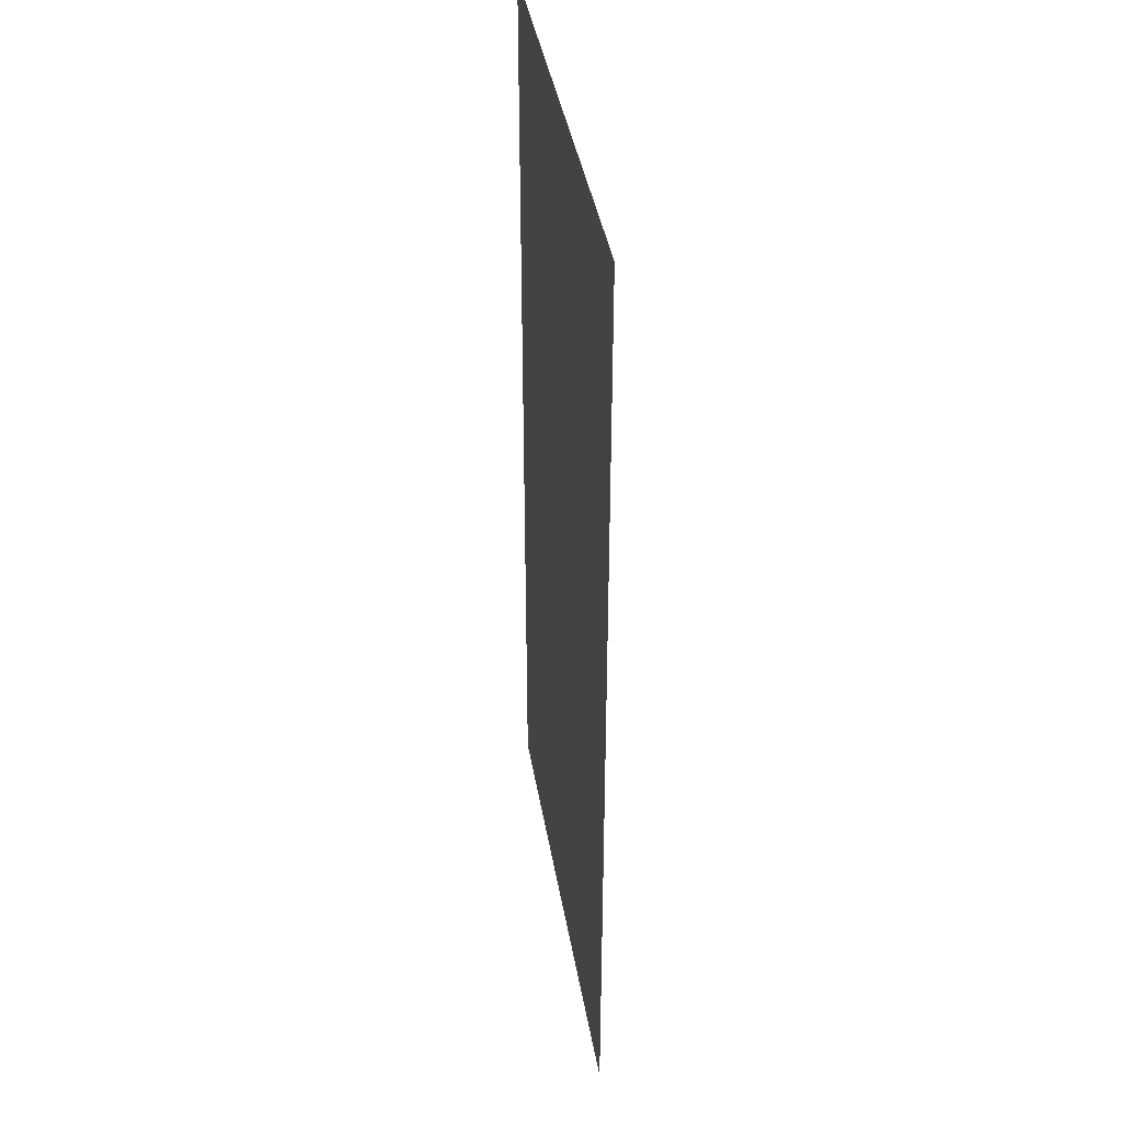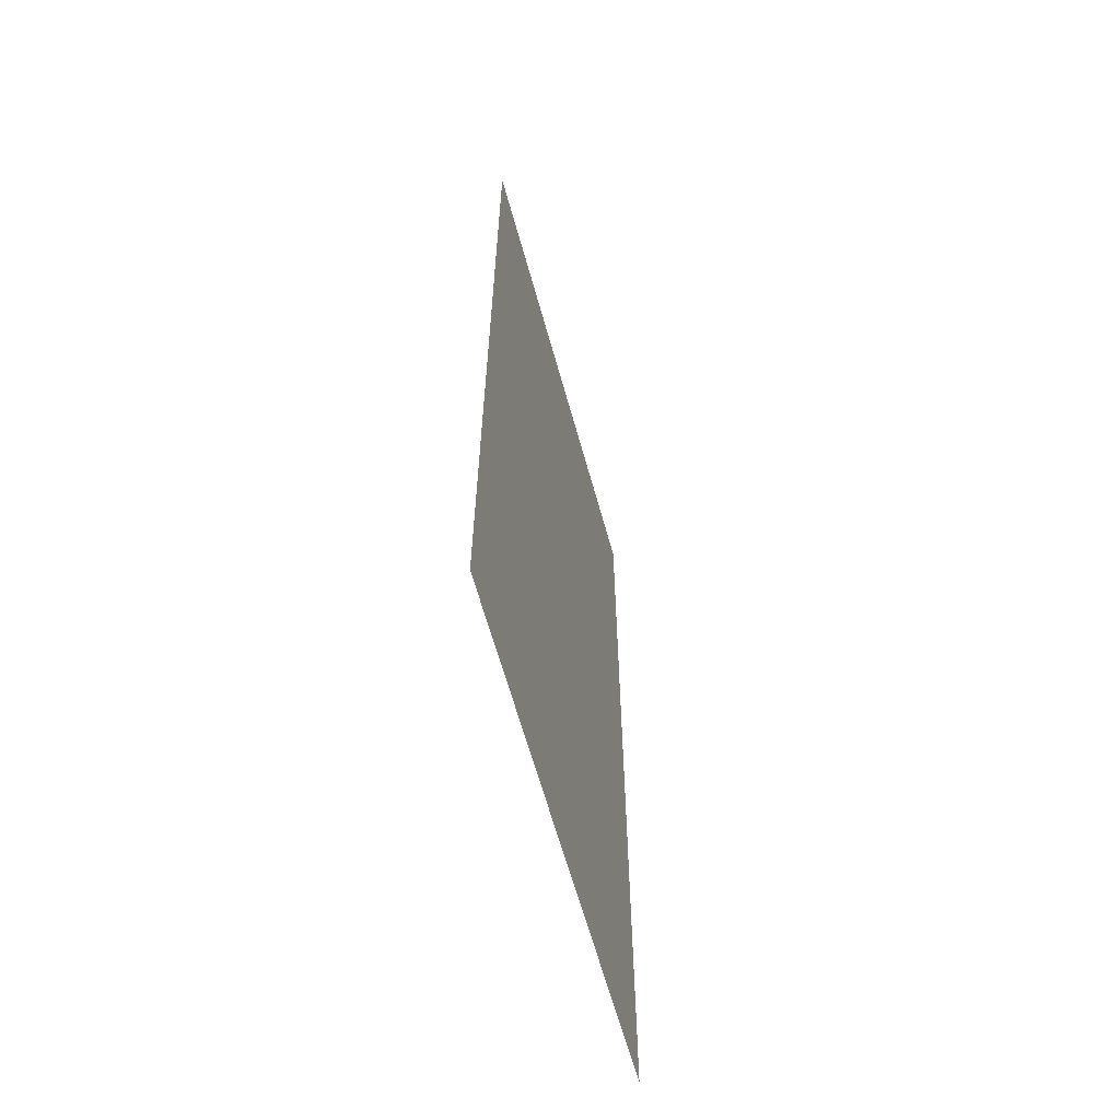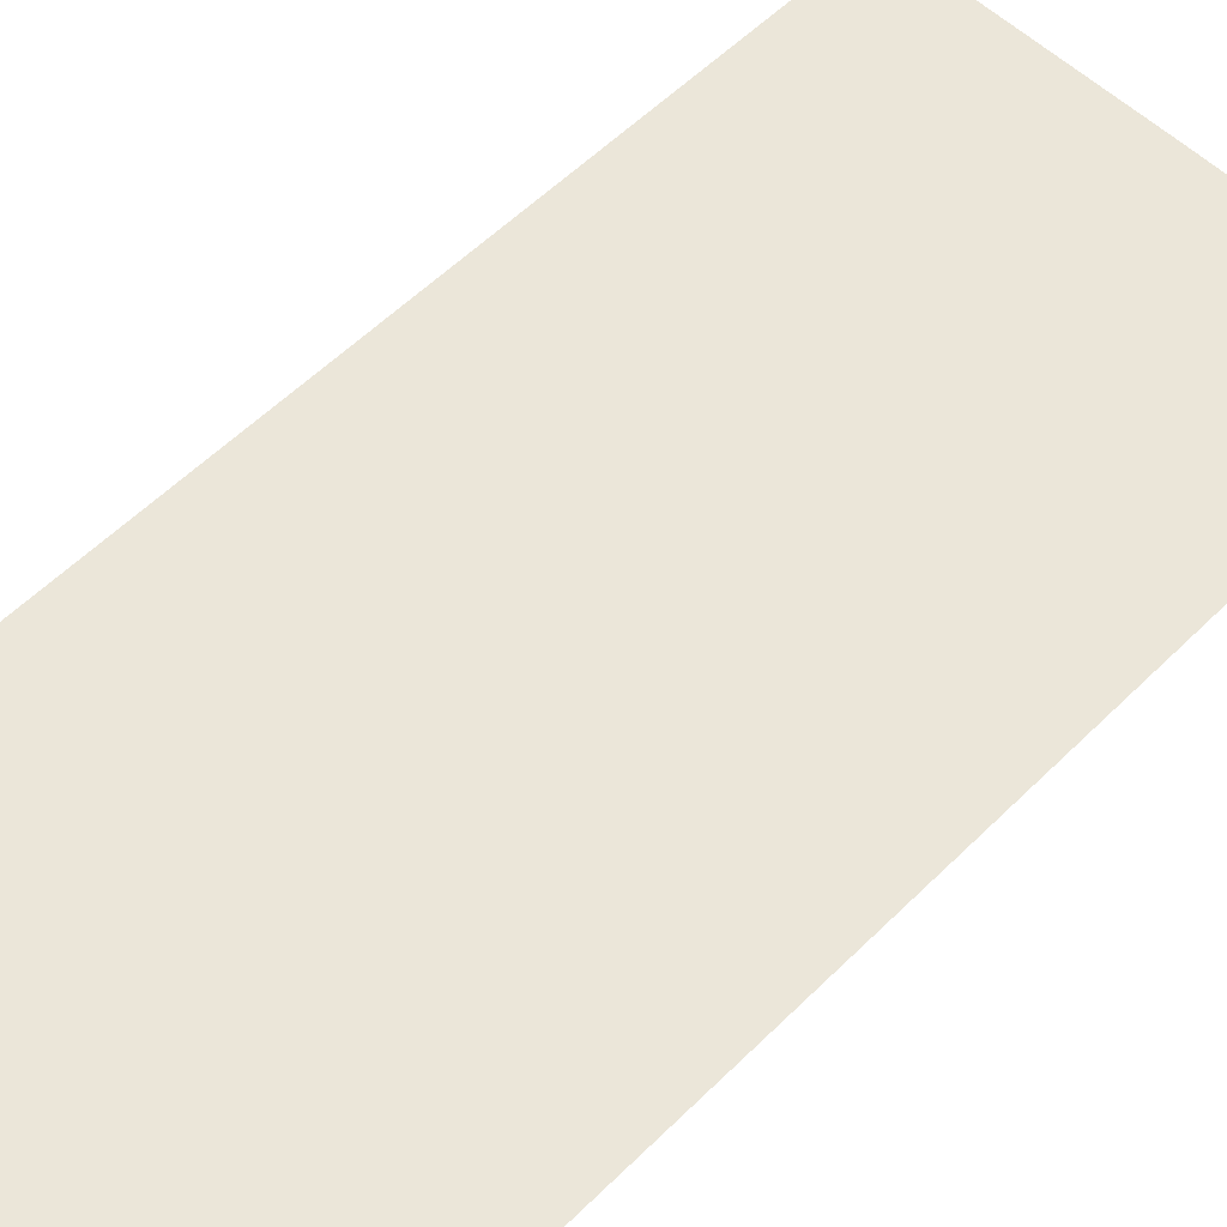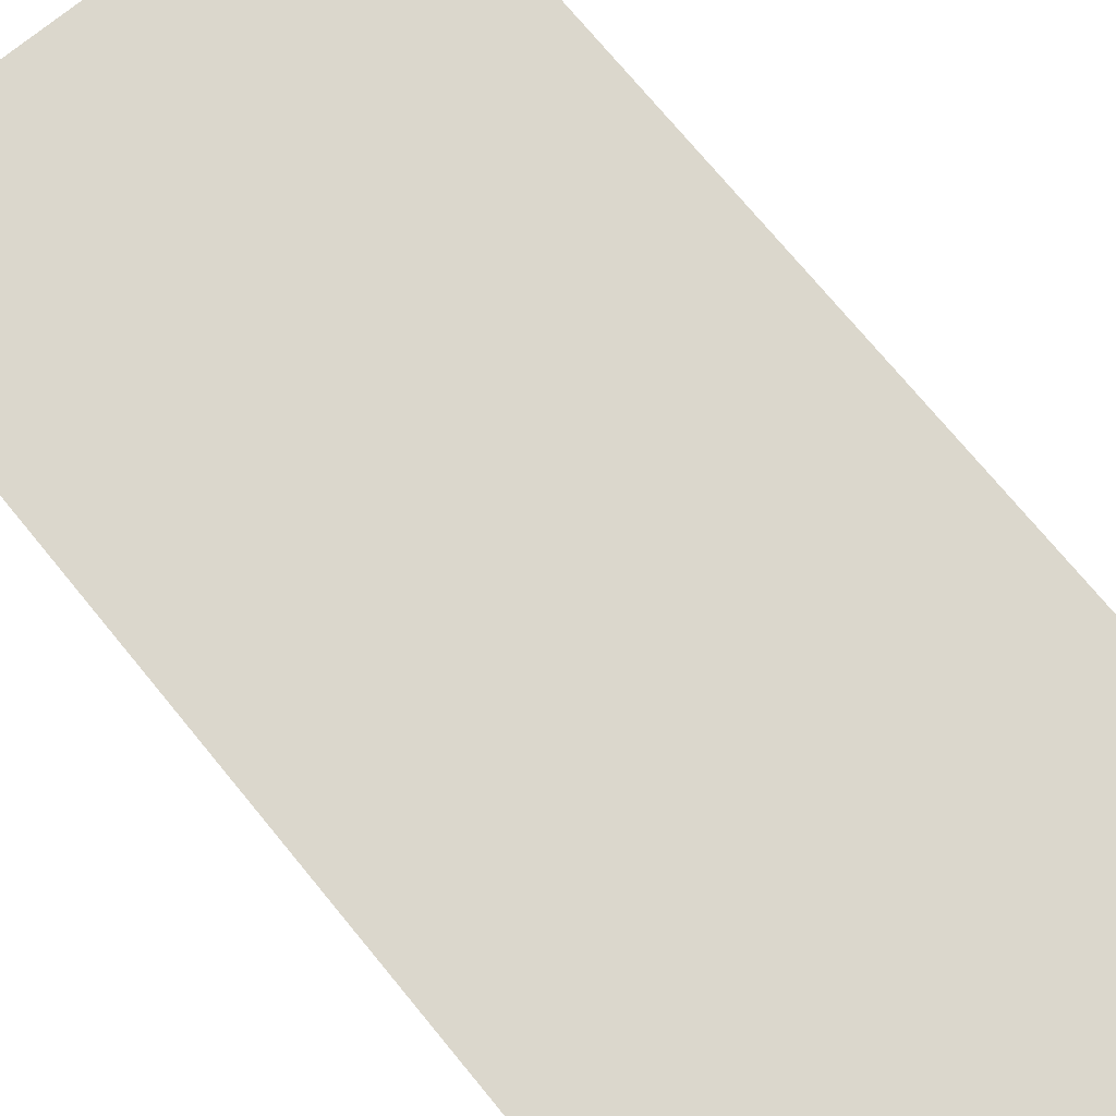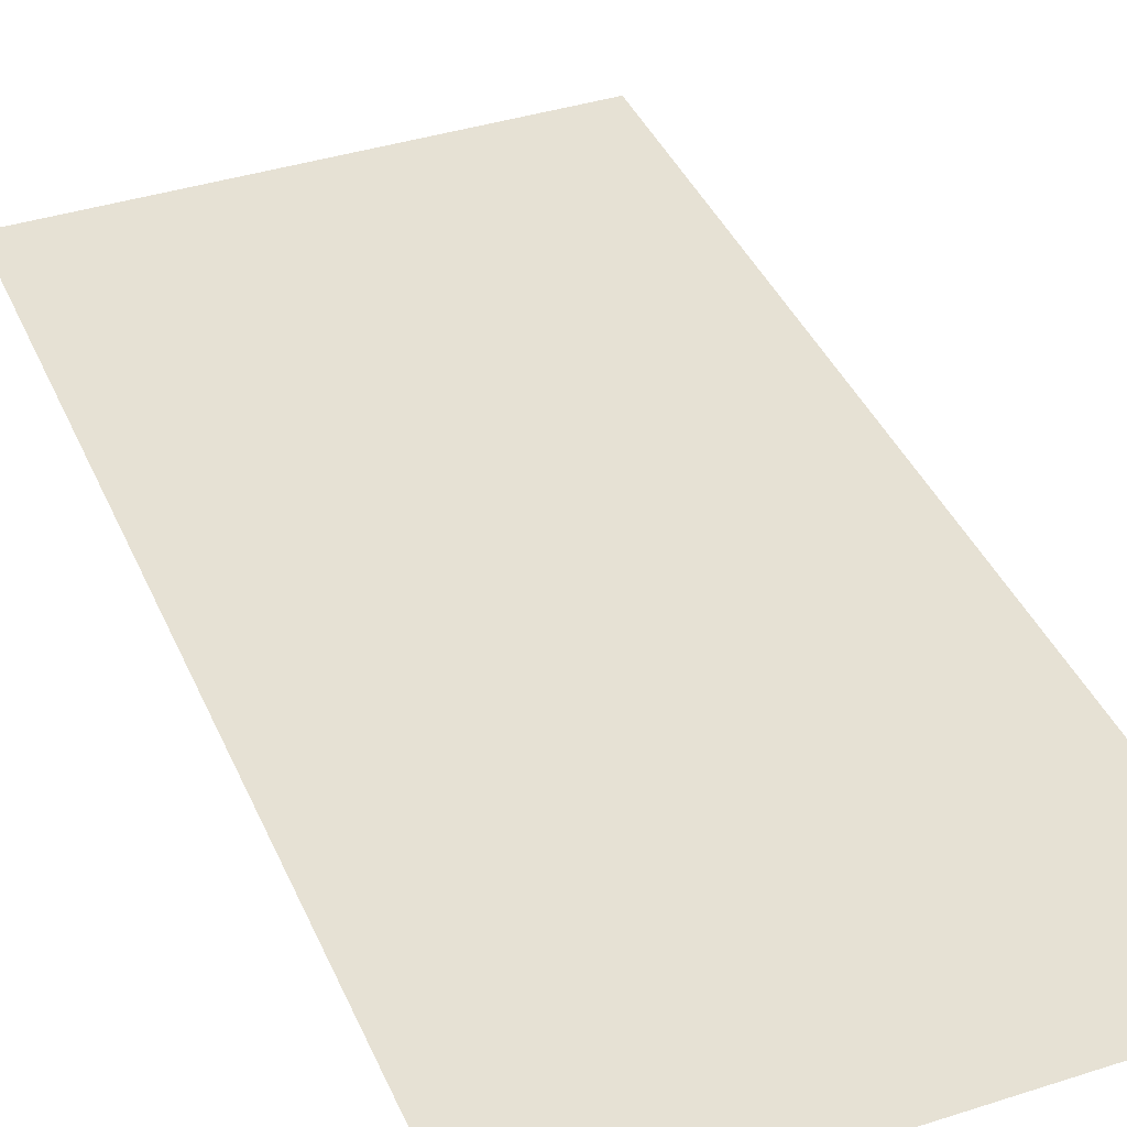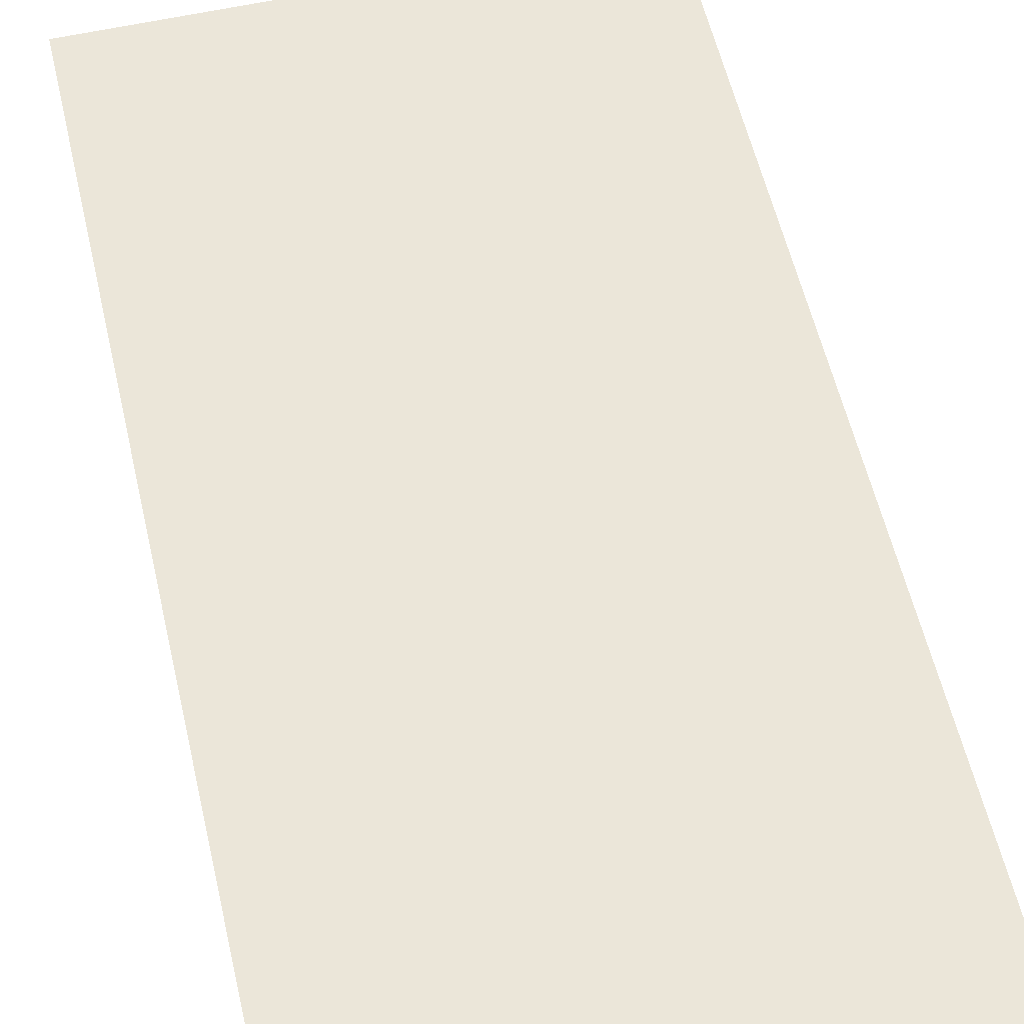
<metadata>
{"format":"obj","ext":"obj","renderer":"f3d","projection":"perspective","resolution":1024,"background":"white","views":[{"elev":40.0,"azim":80.6,"up":"+Z"},{"elev":-63.7,"azim":105.5,"up":"+Z"},{"elev":57.0,"azim":44.4,"up":"+Y"},{"elev":73.3,"azim":140.6,"up":"+Y"},{"elev":39.2,"azim":158.2,"up":"+Y"},{"elev":57.0,"azim":-13.0,"up":"+Y"}]}
</metadata>
<code>
v  -0 0.1 -0.01477
v  -15.85 0.1 0.01023
v  -15.85 0.1 16
v  -0 0.1 15.99
v  15.85 0.1 0.01023
v  15.85 0.1 -15.98
v  -0 0.1 -16.01
v  0 0.1 -32.01
v  -15.85 0.1 -31.96
v  -15.85 0.1 -15.98
v  -15.85 0.1 31.99
v  -0 0.1 31.99
v  15.85 0.1 31.99
v  15.85 0.1 16
v  15.85 0.1 -31.96
g Plane005
f 1 2 3
f 3 4 1
f 1 5 6
f 6 7 1
f 8 9 10
f 10 7 8
f 7 10 2
f 2 1 7
f 11 12 4
f 4 3 11
f 12 13 14
f 14 4 12
f 4 14 5
f 5 1 4
f 15 8 7
f 7 6 15

</code>
